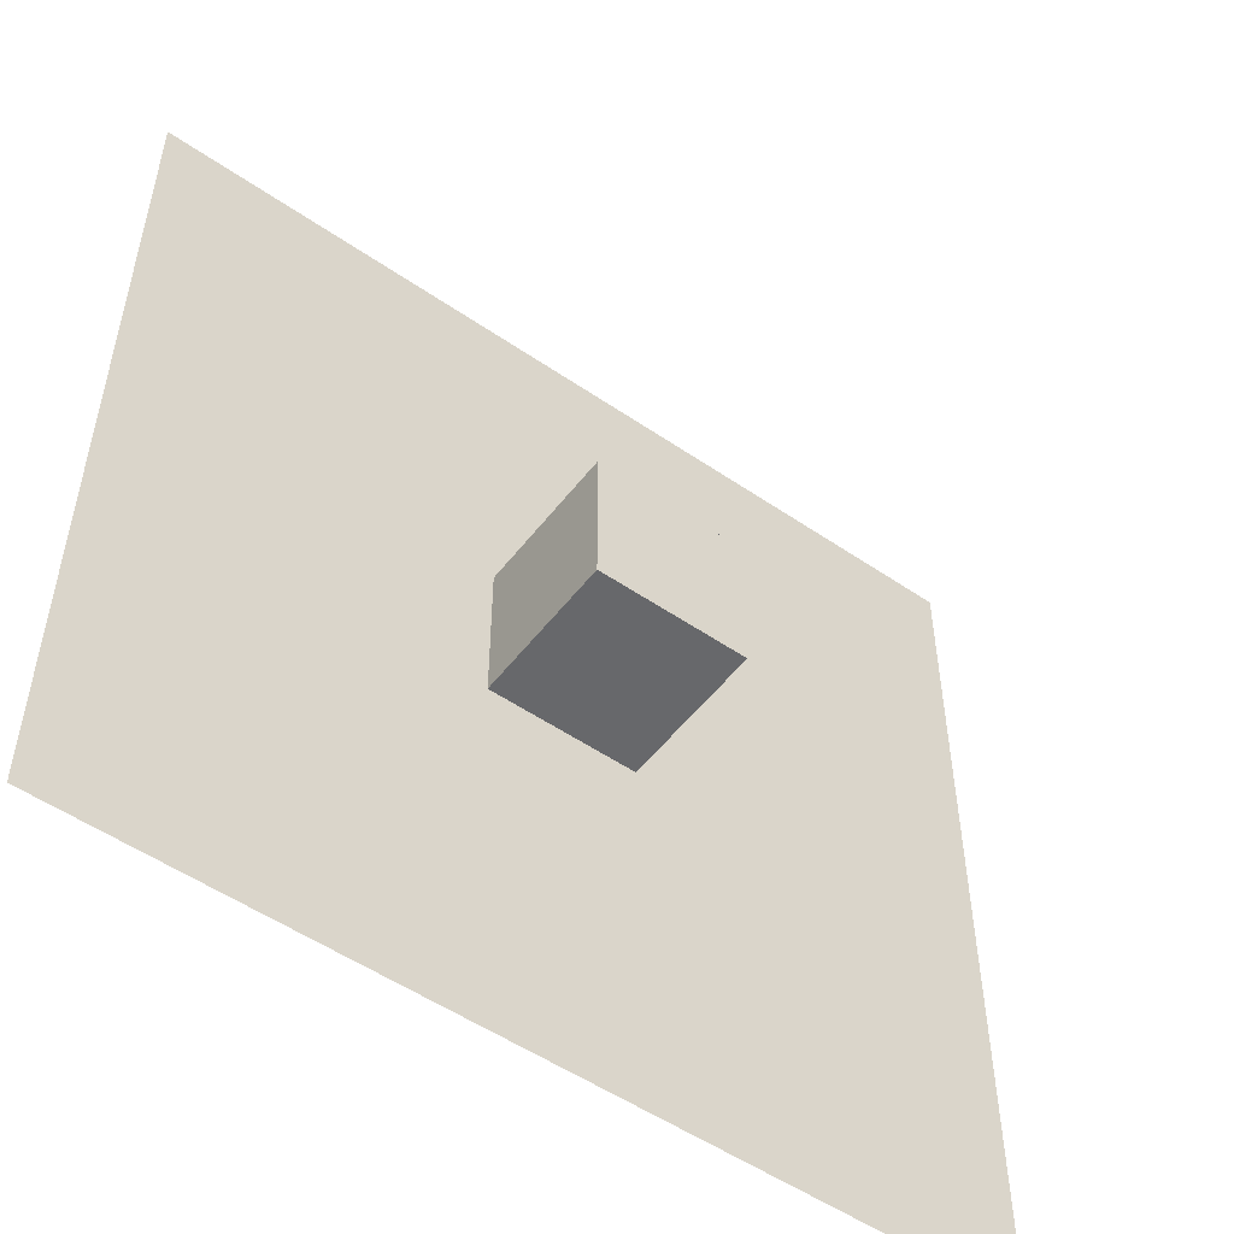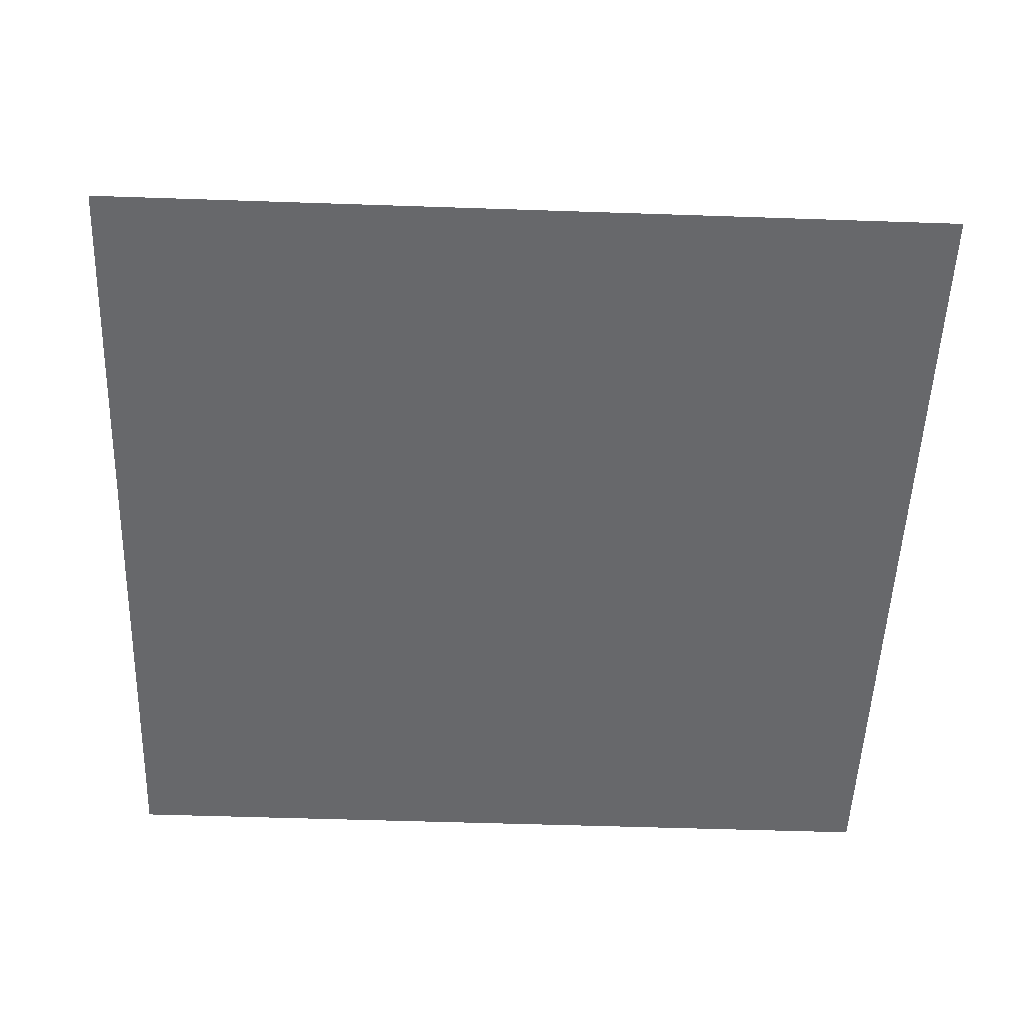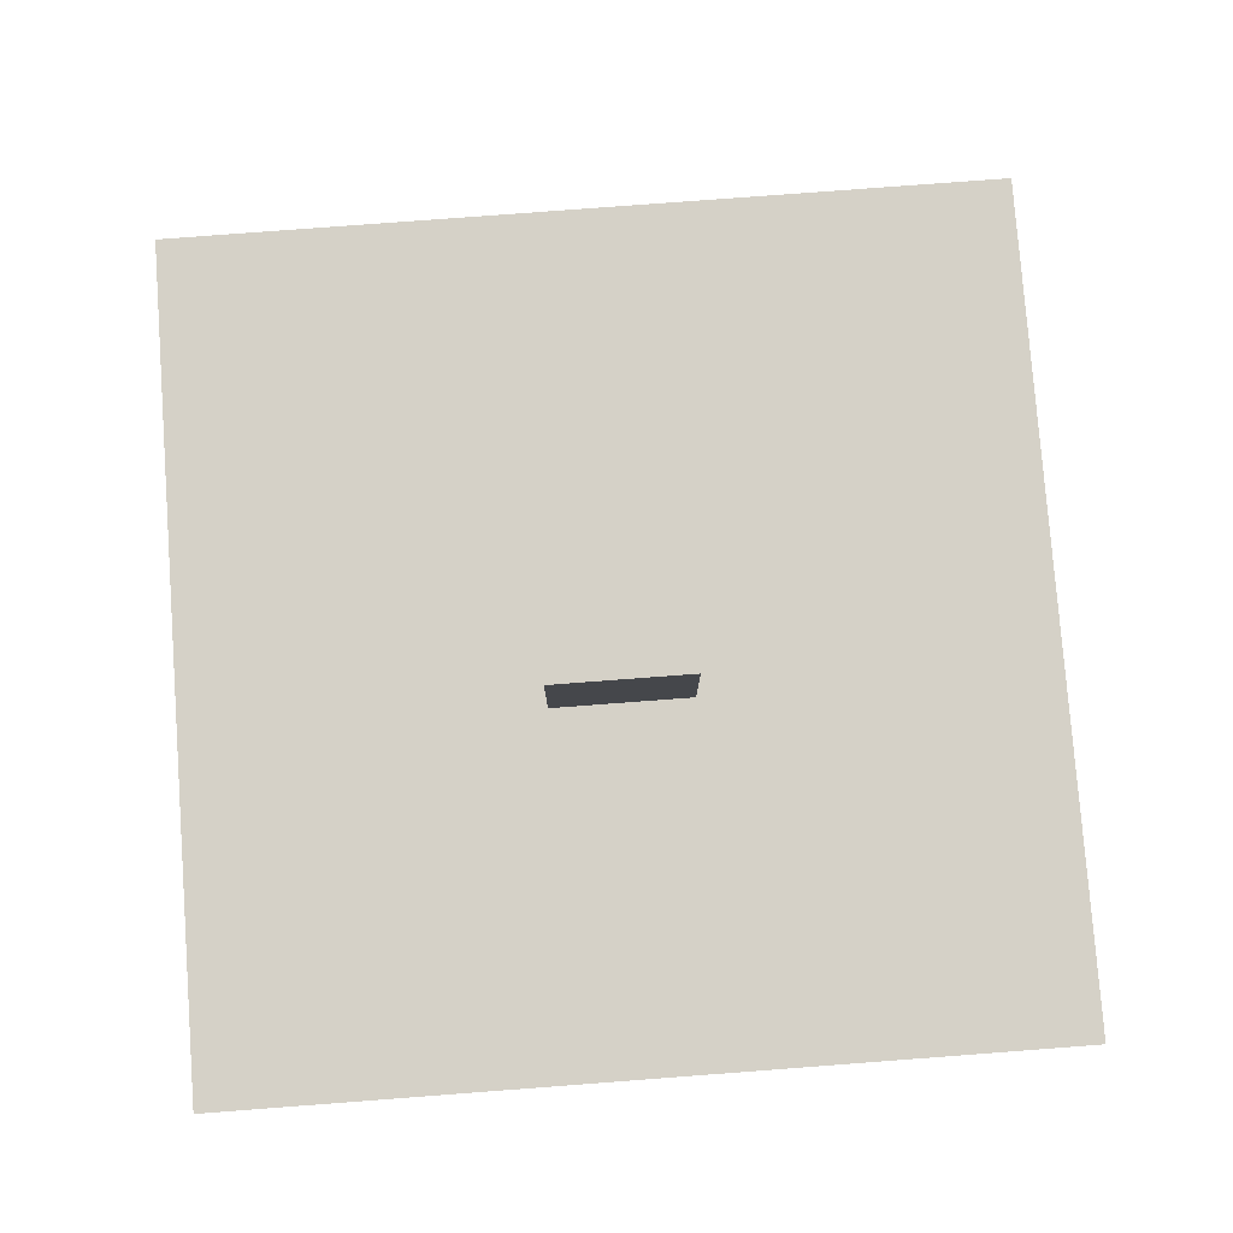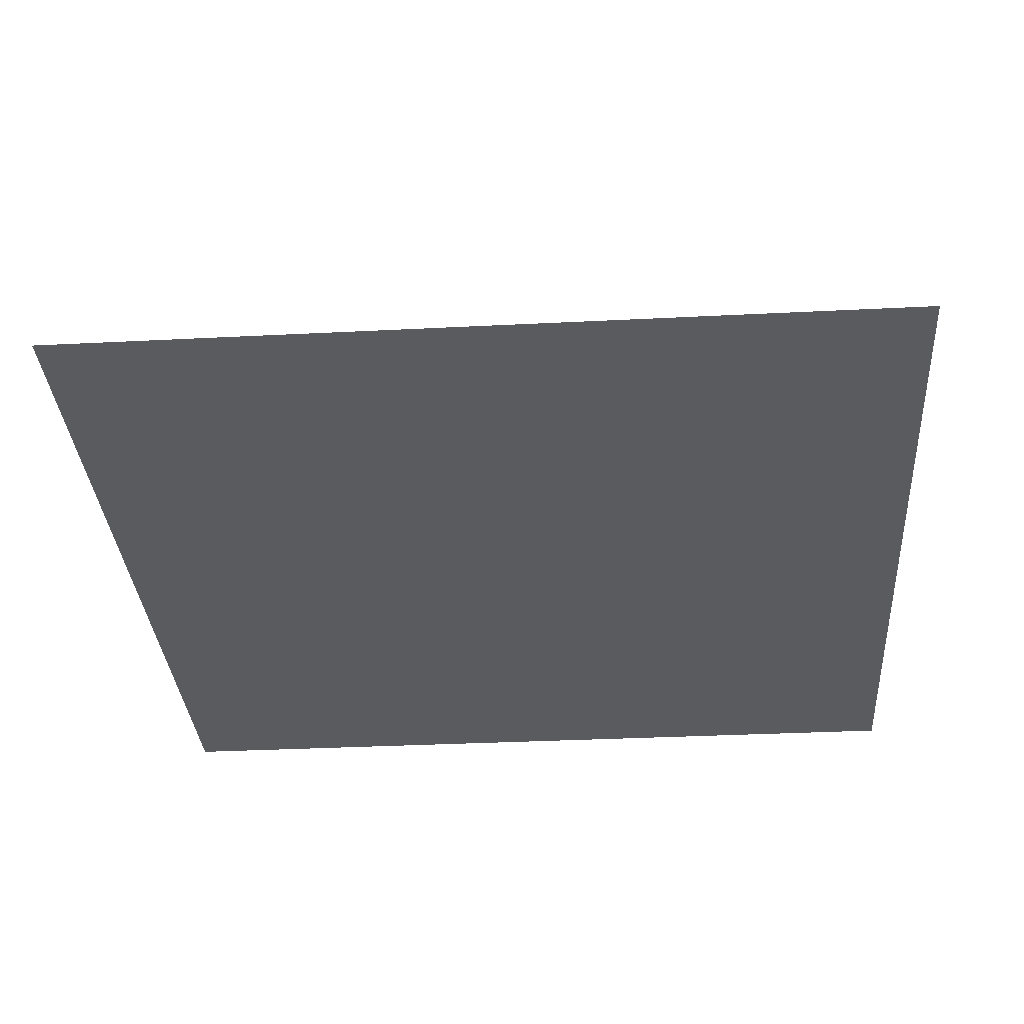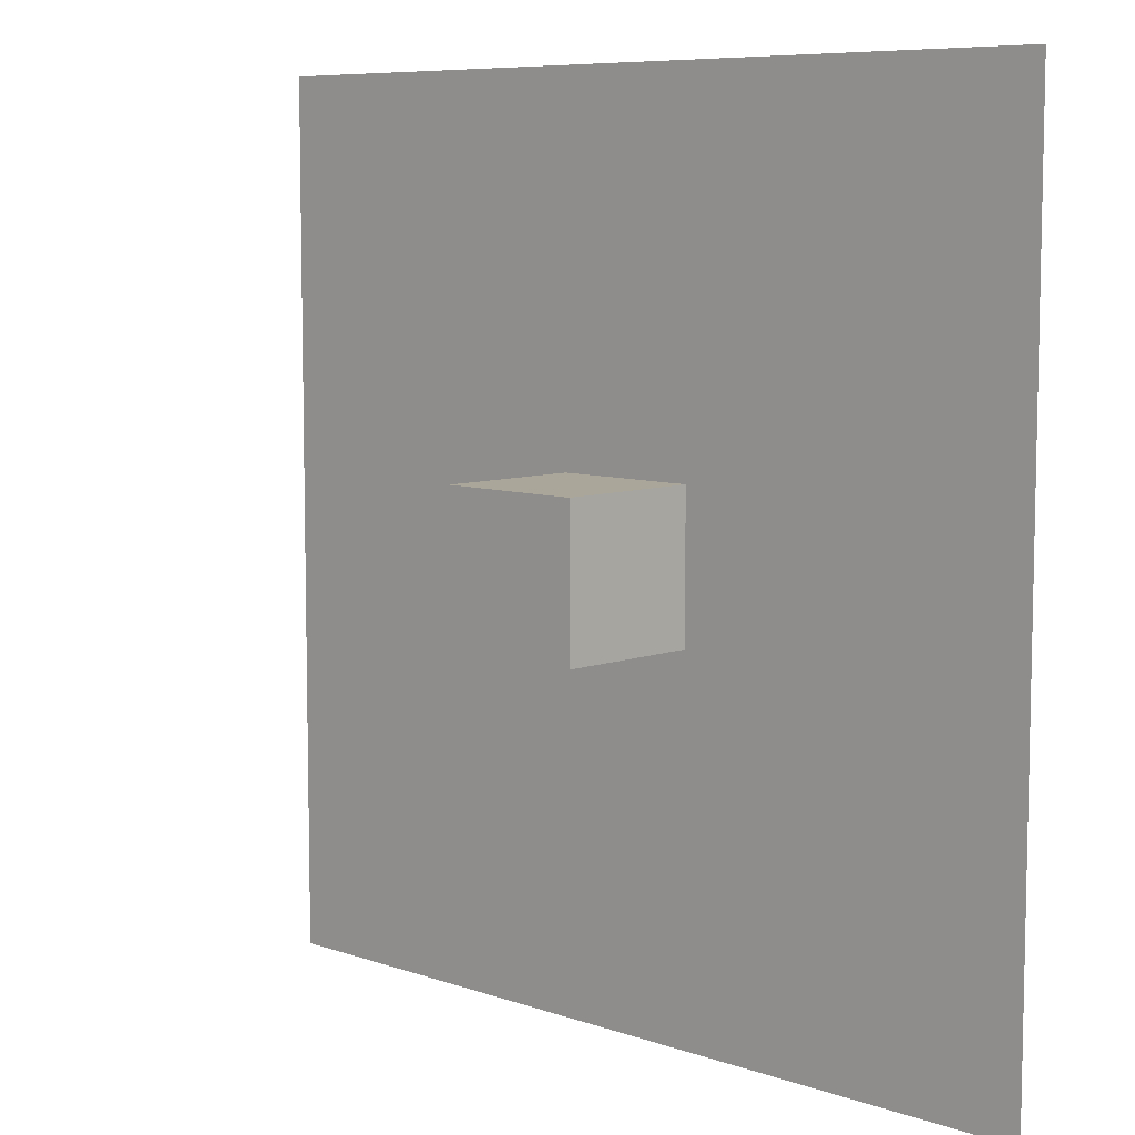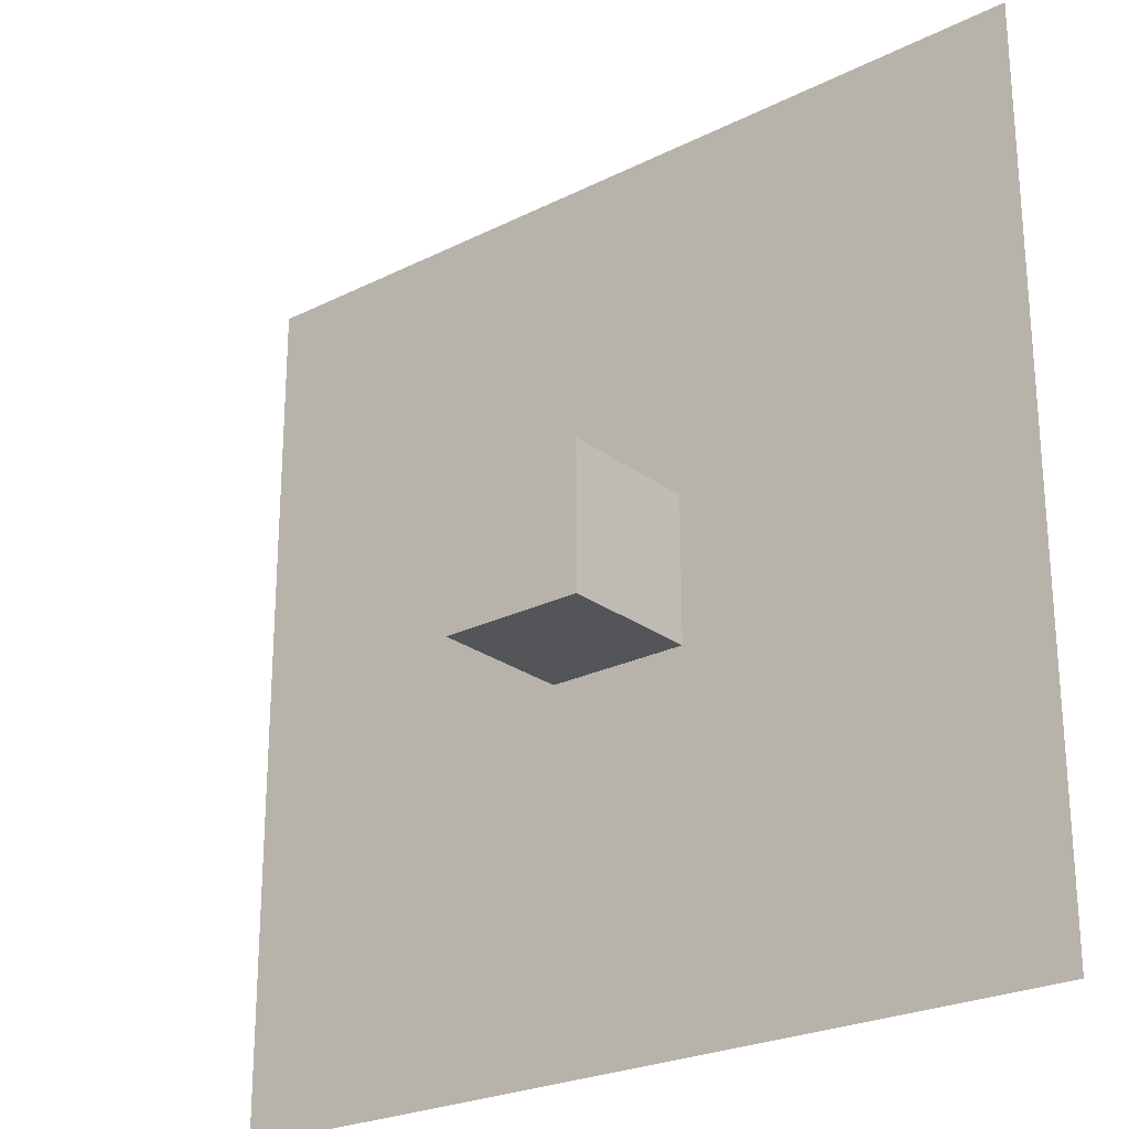
<metadata>
{"format":"obj","ext":"obj","renderer":"f3d","projection":"perspective","resolution":1024,"background":"white","views":[{"elev":-52.4,"azim":143.5,"up":"+Z"},{"elev":-52.4,"azim":-2.1,"up":"+Y"},{"elev":79.5,"azim":175.7,"up":"+Y"},{"elev":-33.3,"azim":-176.0,"up":"+Y"},{"elev":7.8,"azim":-135.9,"up":"+Z"},{"elev":-24.5,"azim":-140.5,"up":"+Z"}]}
</metadata>
<code>
o Plane.001
v 62.5 0 0
v 68.5 0 0
v 62.5 0 -6
v 68.5 0 -6
f 2 3 1
f 2 4 3
o Cube
v 65 0 -2.5
v 65 1 -2.5
v 65 0 -3.5
v 65 1 -3.5
v 66 0 -2.5
v 66 1 -2.5
v 66 0 -3.5
v 66 1 -3.5
f 6 7 5
f 8 11 7
f 12 9 11
f 10 5 9
f 11 5 7
f 8 10 12
f 6 8 7
f 8 12 11
f 12 10 9
f 10 6 5
f 11 9 5
f 8 6 10

</code>
